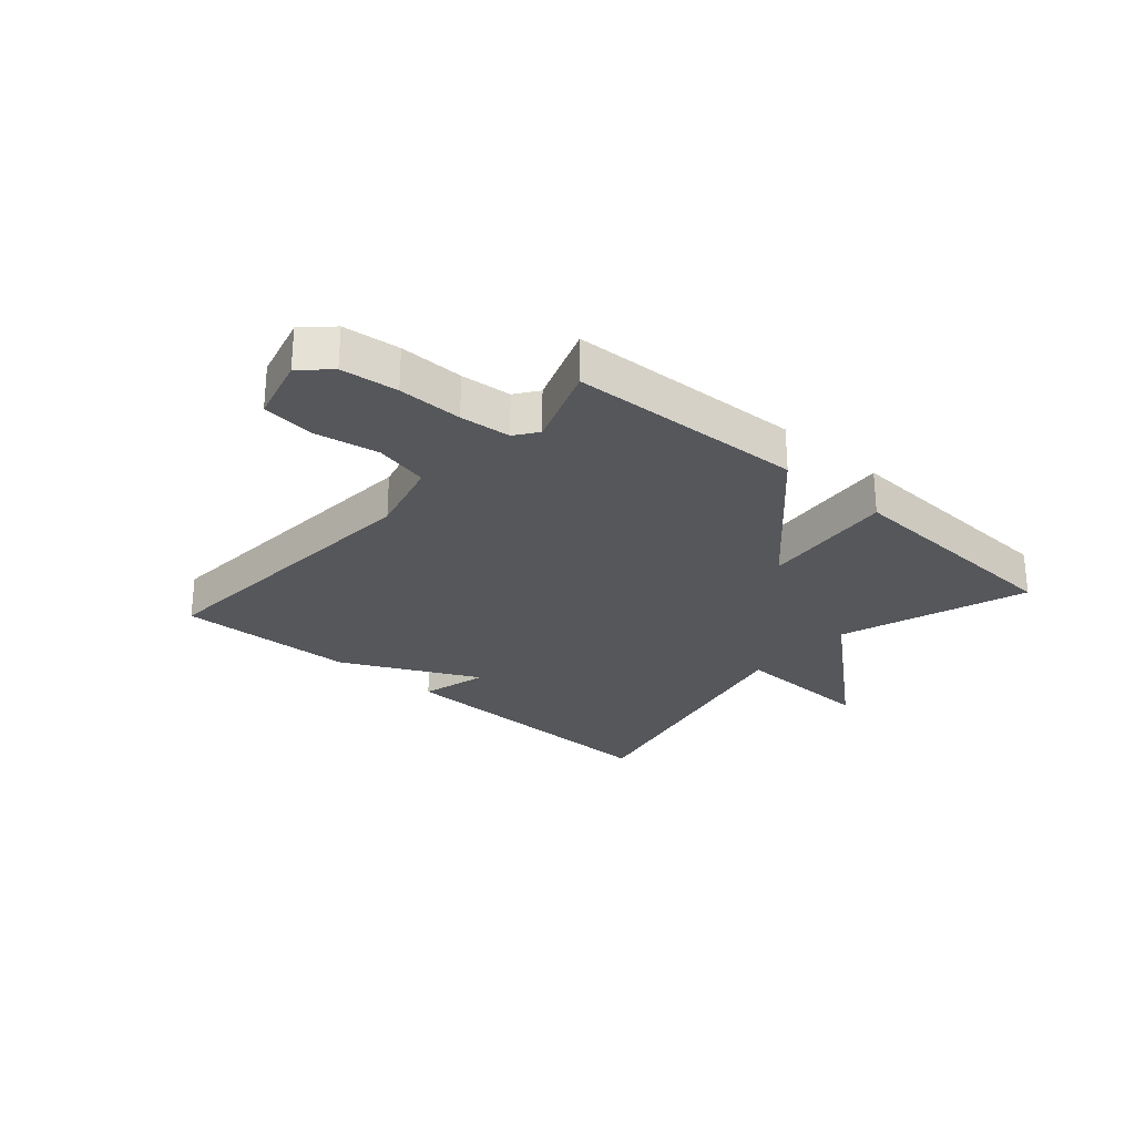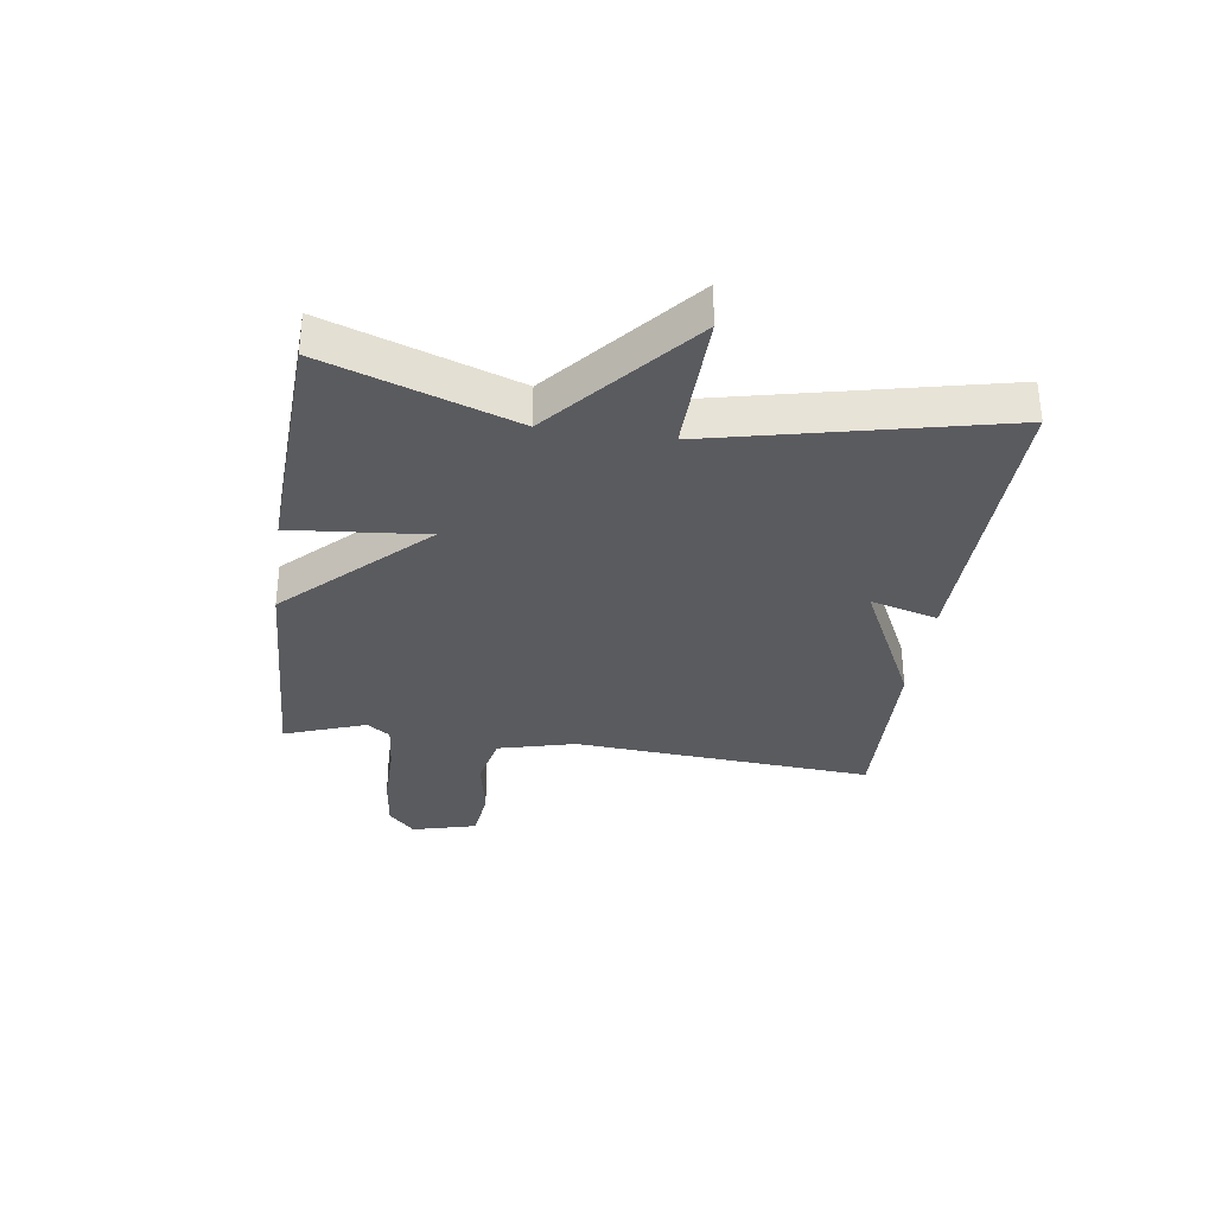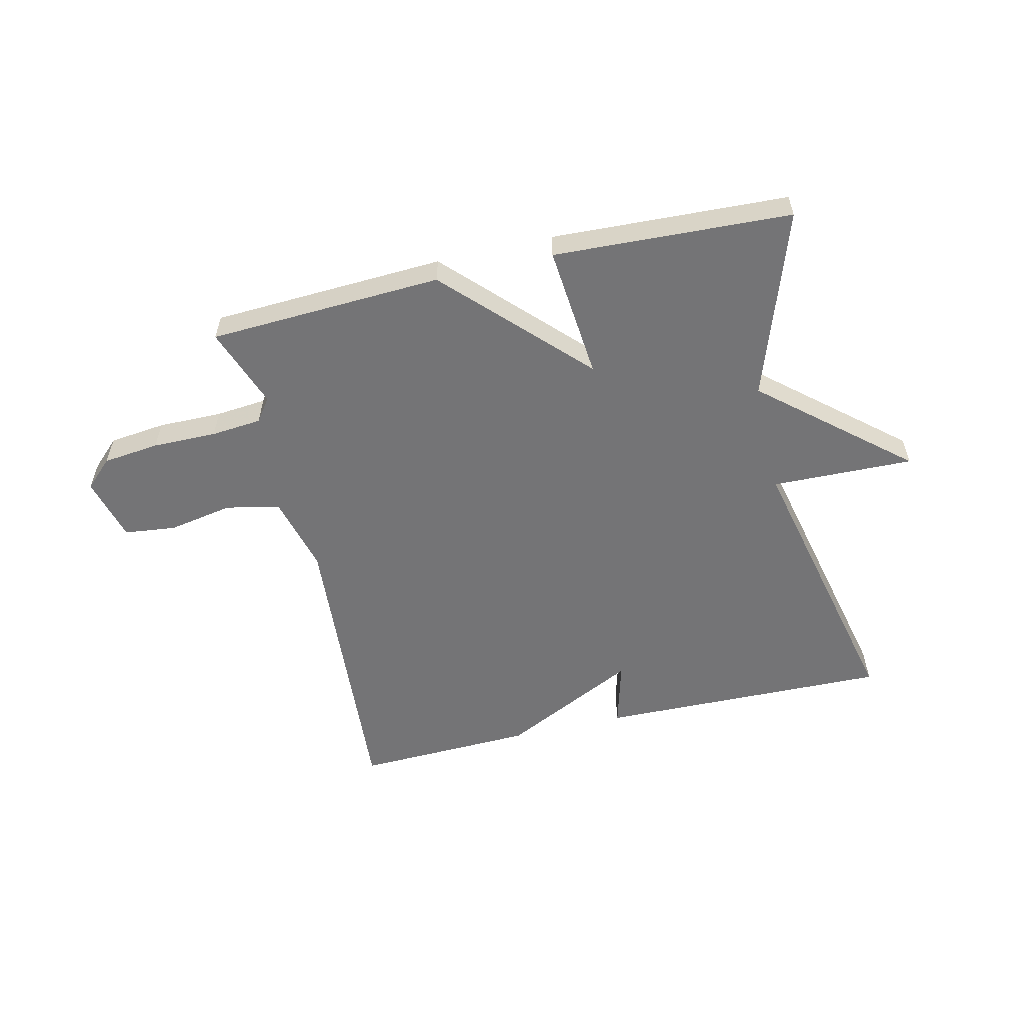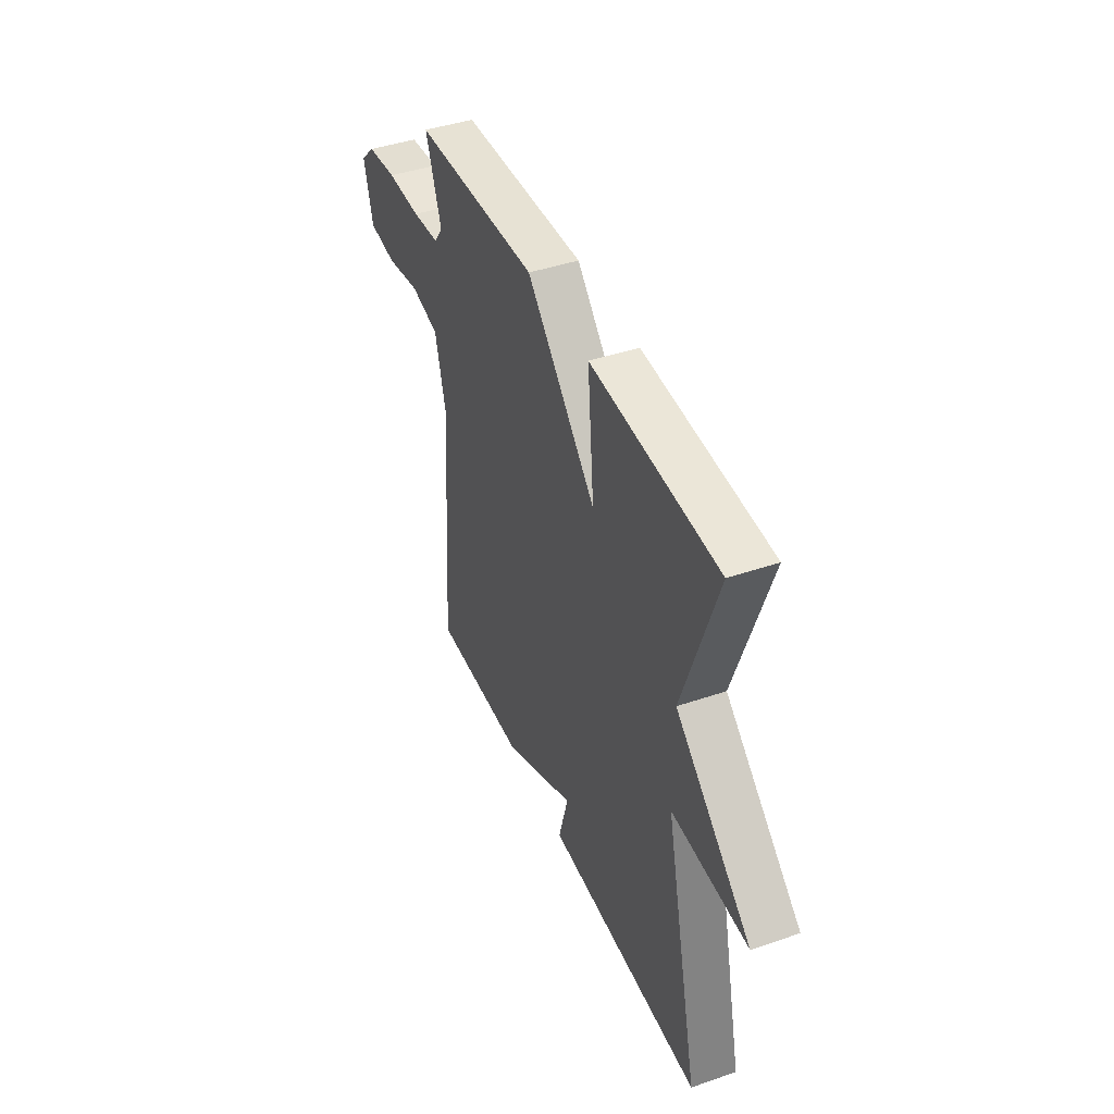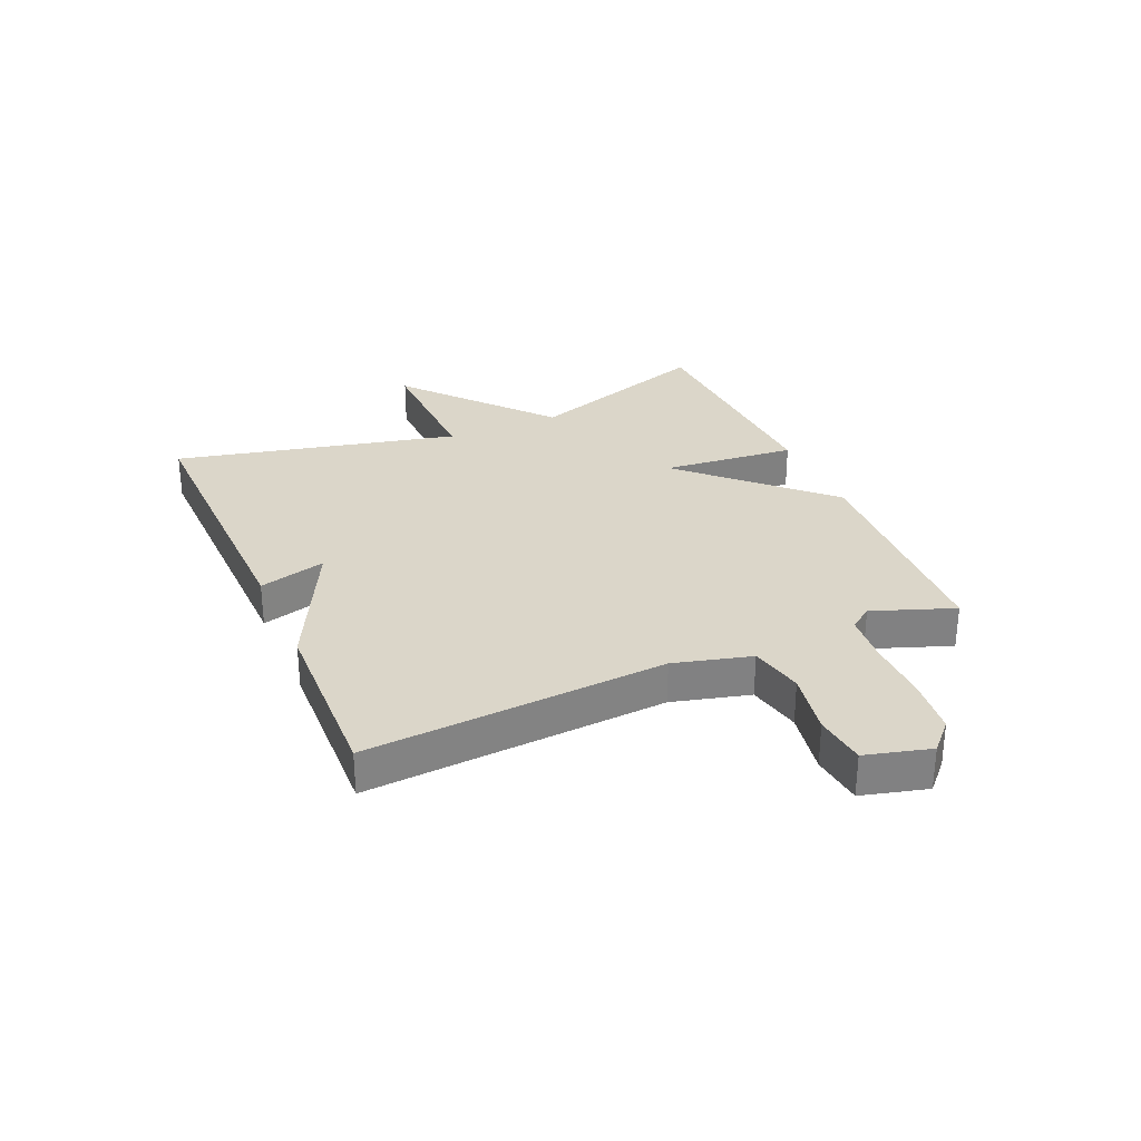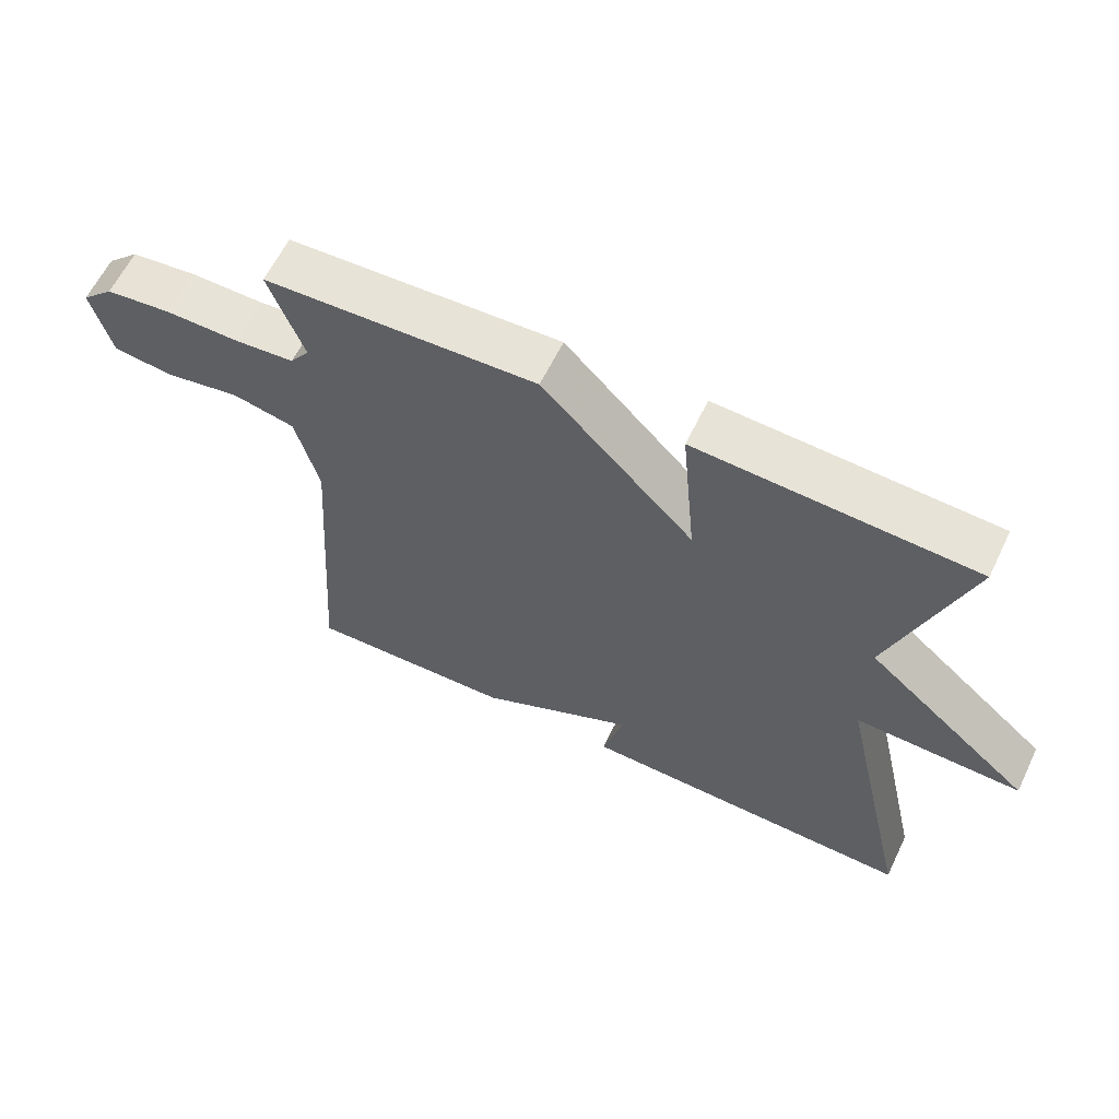
<metadata>
{"format":"obj","ext":"obj","renderer":"f3d","projection":"perspective","resolution":1024,"background":"white","views":[{"elev":-26.9,"azim":-41.3,"up":"+Y"},{"elev":-33.1,"azim":81.8,"up":"+Y"},{"elev":-56.3,"azim":13.2,"up":"+Y"},{"elev":43.0,"azim":67.8,"up":"+Z"},{"elev":29.9,"azim":-113.4,"up":"+Y"},{"elev":61.6,"azim":25.8,"up":"+Z"}]}
</metadata>
<code>
v 0.5 0.07 -0.5
v 0.004 0.07 -0.49
v 0.035 0.07 -0.376
v -0.196 0.07 -0.49
v -0.5 0.07 -0.5
v -0.464 0.07 0.009
v -0.498 0.07 0.14
v -0.589 0.07 0.16
v -0.699 0.07 0.14
v -0.787 0.07 0.15
v -0.816 0.07 0.26
v -0.769 0.07 0.305
v -0.673 0.07 0.316
v -0.564 0.07 0.315
v -0.478 0.07 0.323
v -0.45 0.07 0.362
v -0.5 0.07 0.5
v -0.103 0.07 0.519
v 0.118 0.07 0.291
v 0.097 0.07 0.519
v 0.5 0.07 0.5
v 0.391 0.07 0.182
v 0.632 0.07 -0.024
v 0.391 0.07 -0.018
v 0.5 0 -0.5
v 0.004 0 -0.49
v 0.035 0 -0.376
v -0.196 0 -0.49
v -0.5 0 -0.5
v -0.464 0 0.009
v -0.498 0 0.14
v -0.589 0 0.16
v -0.699 0 0.14
v -0.787 0 0.15
v -0.816 0 0.26
v -0.769 0 0.305
v -0.673 0 0.316
v -0.564 0 0.315
v -0.478 0 0.323
v -0.45 0 0.362
v -0.5 0 0.5
v -0.103 0 0.519
v 0.118 0 0.291
v 0.097 0 0.519
v 0.5 0 0.5
v 0.391 0 0.182
v 0.632 0 -0.024
v 0.391 0 -0.018
f 22 23 24
f 19 20 21 22
f 19 22 24
f 19 24 1
f 18 19 1
f 17 18 1
f 16 17 1
f 12 13 14
f 11 12 14
f 10 11 14
f 9 10 14
f 8 9 14
f 7 8 14 15
f 15 16 1
f 7 15 1
f 6 7 1
f 3 4 5 6
f 1 2 3
f 1 3 6
f 48 47 46
f 46 45 44 43
f 48 46 43
f 25 48 43
f 25 43 42
f 25 42 41
f 25 41 40
f 38 37 36
f 38 36 35
f 38 35 34
f 38 34 33
f 38 33 32
f 39 38 32 31
f 25 40 39
f 25 39 31
f 25 31 30
f 30 29 28 27
f 27 26 25
f 30 27 25
f 1 25 26 2
f 2 26 27 3
f 3 27 28 4
f 4 28 29 5
f 5 29 30 6
f 6 30 31 7
f 7 31 32 8
f 8 32 33 9
f 9 33 34 10
f 10 34 35 11
f 11 35 36 12
f 12 36 37 13
f 13 37 38 14
f 14 38 39 15
f 15 39 40 16
f 16 40 41 17
f 17 41 42 18
f 18 42 43 19
f 19 43 44 20
f 20 44 45 21
f 21 45 46 22
f 22 46 47 23
f 23 47 48 24
f 24 48 25 1

</code>
